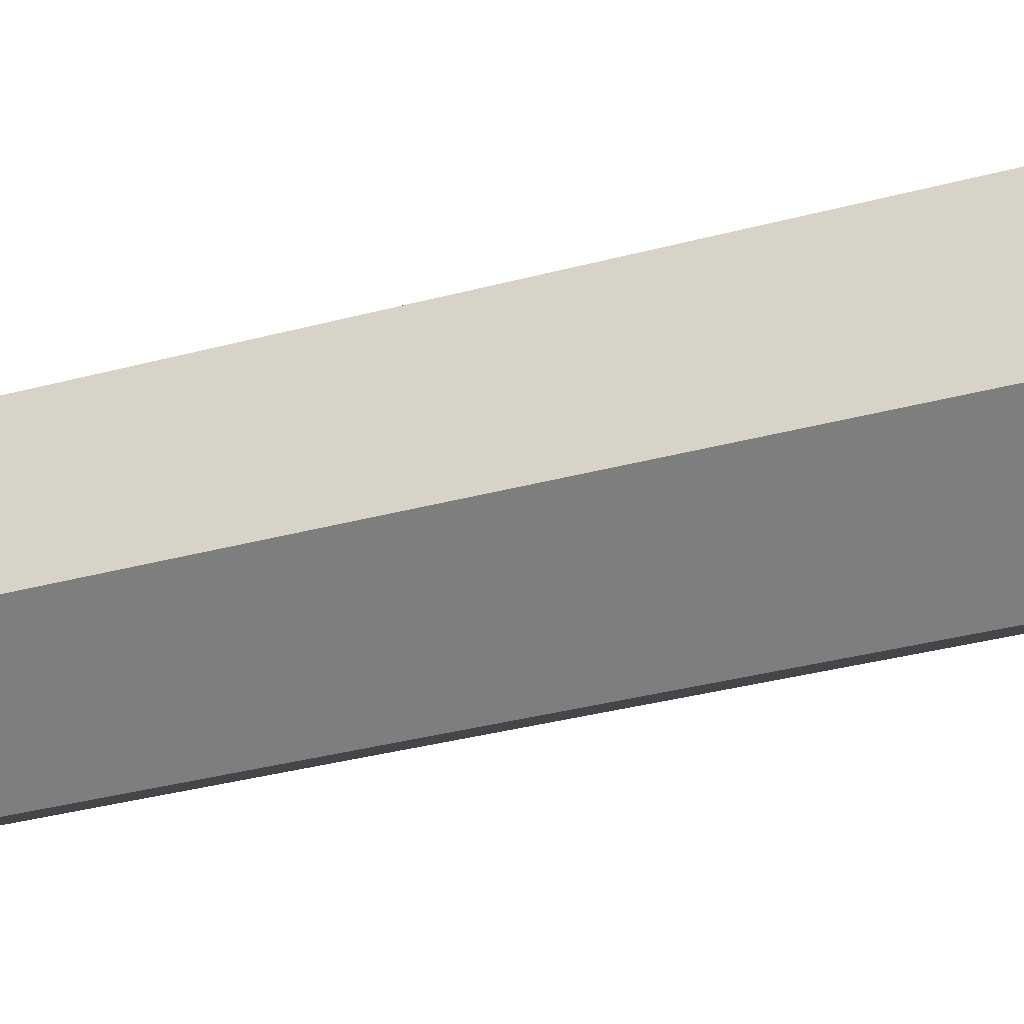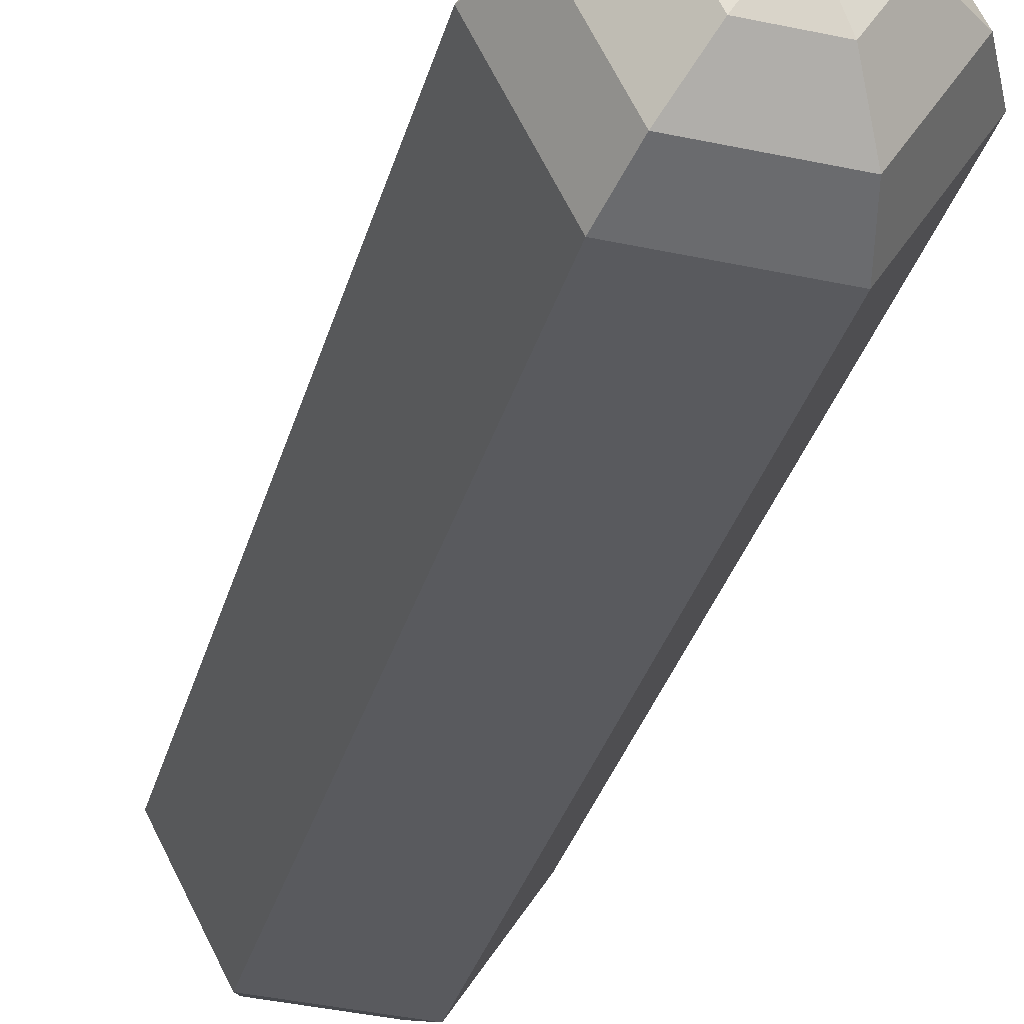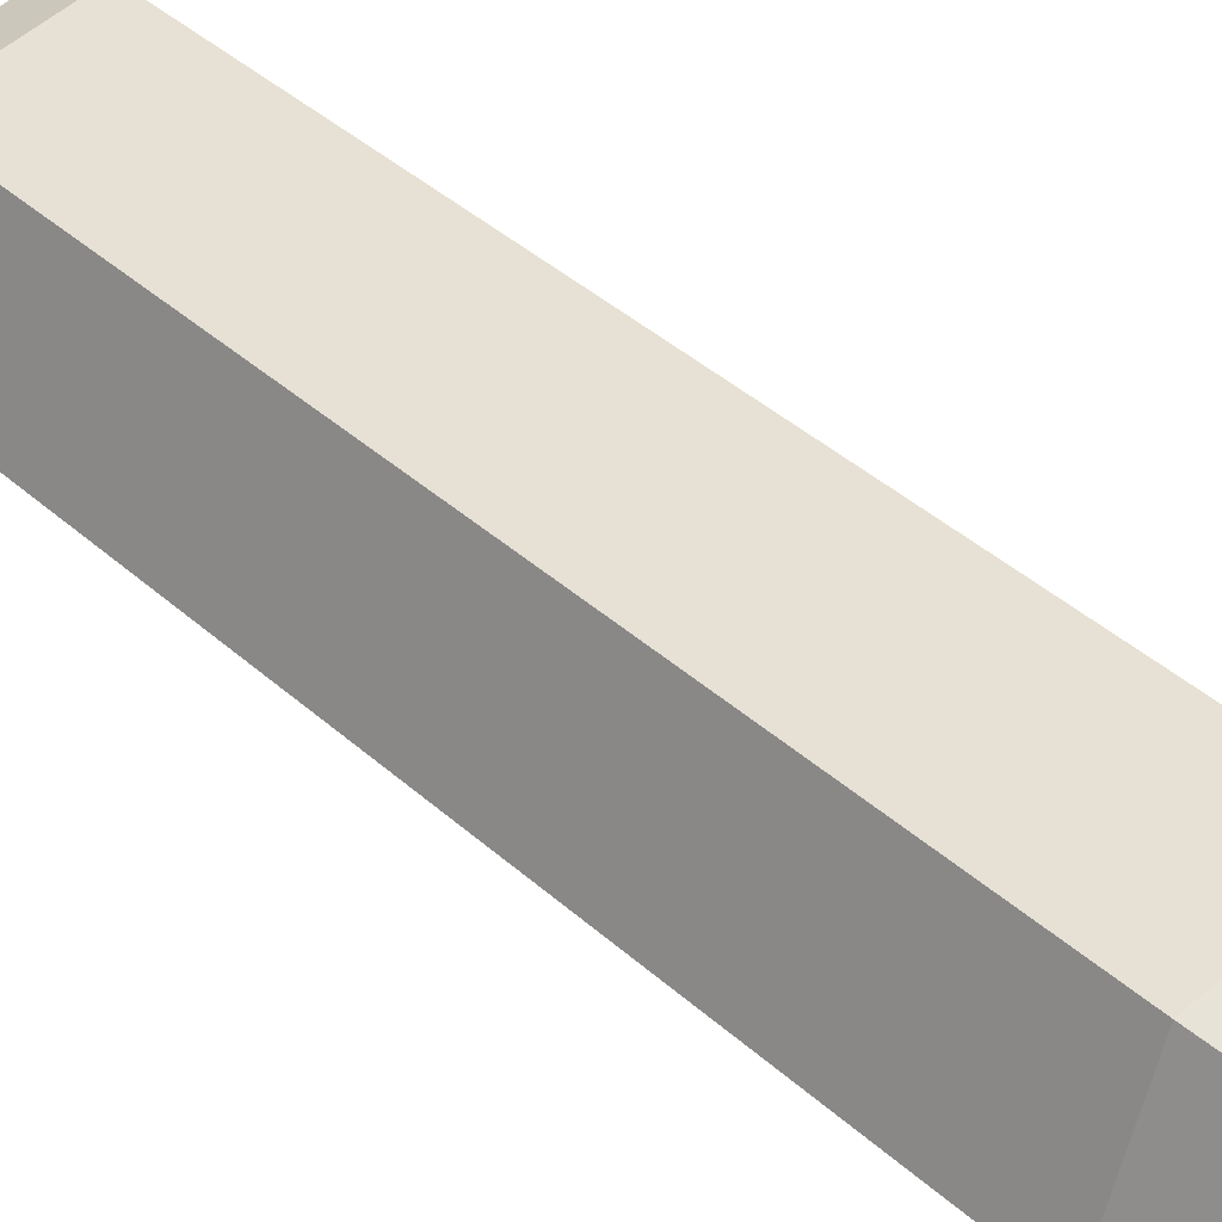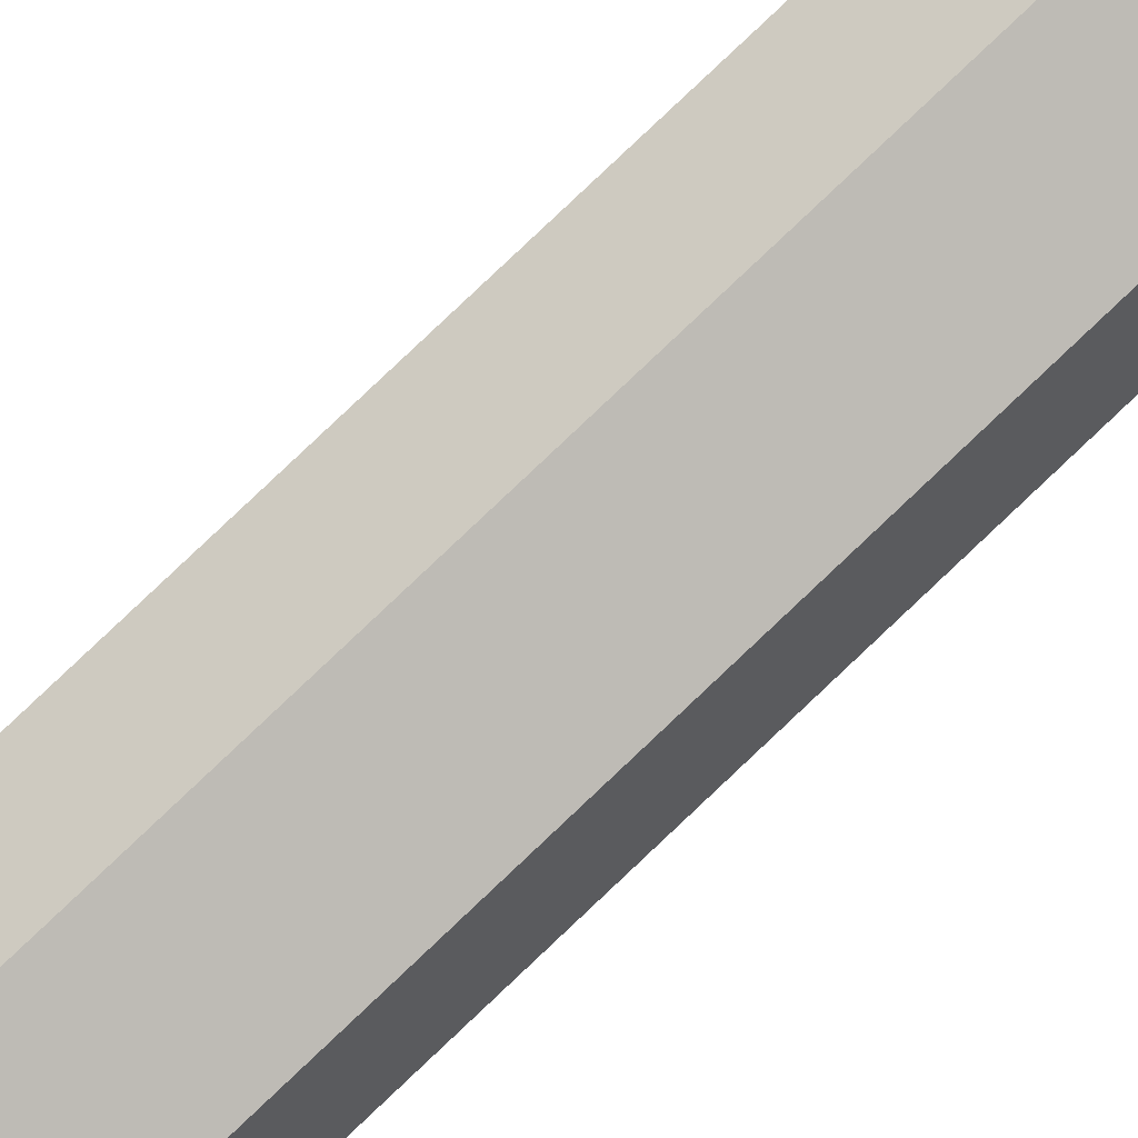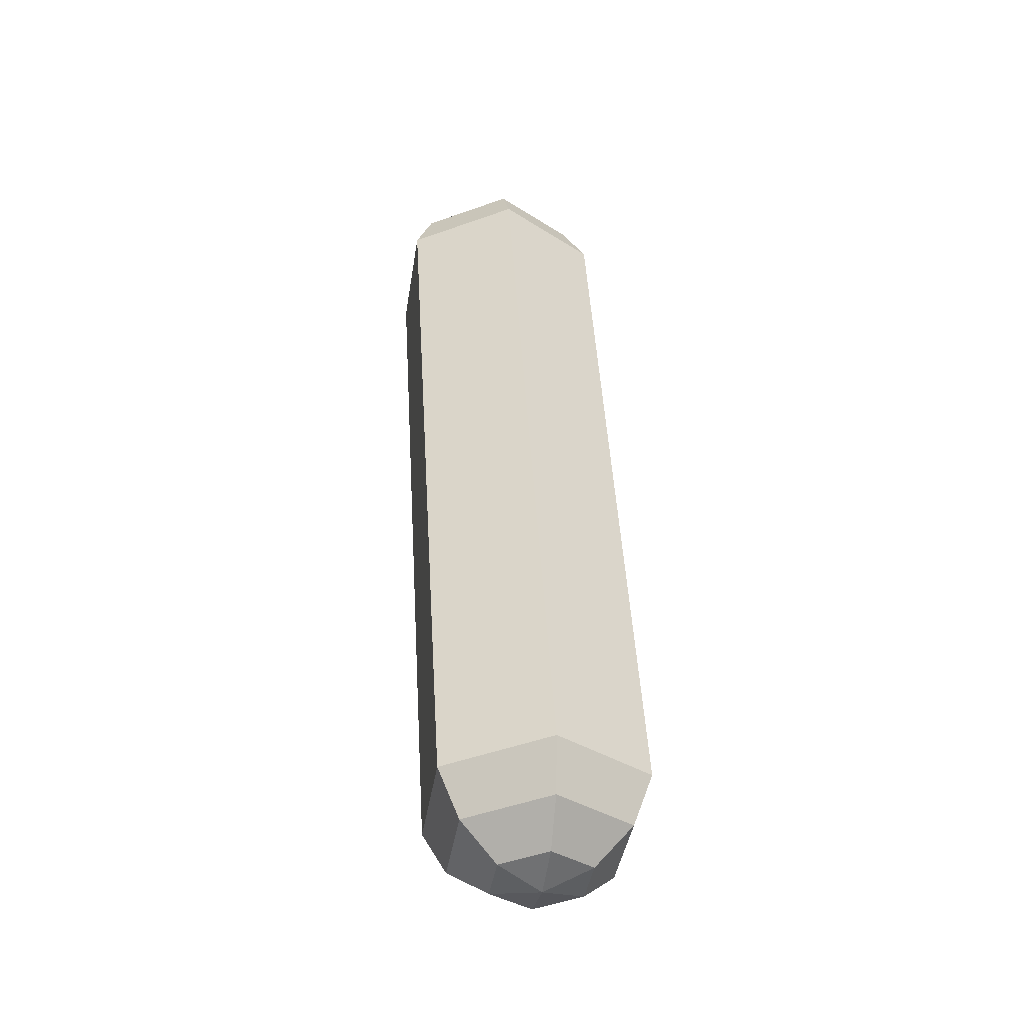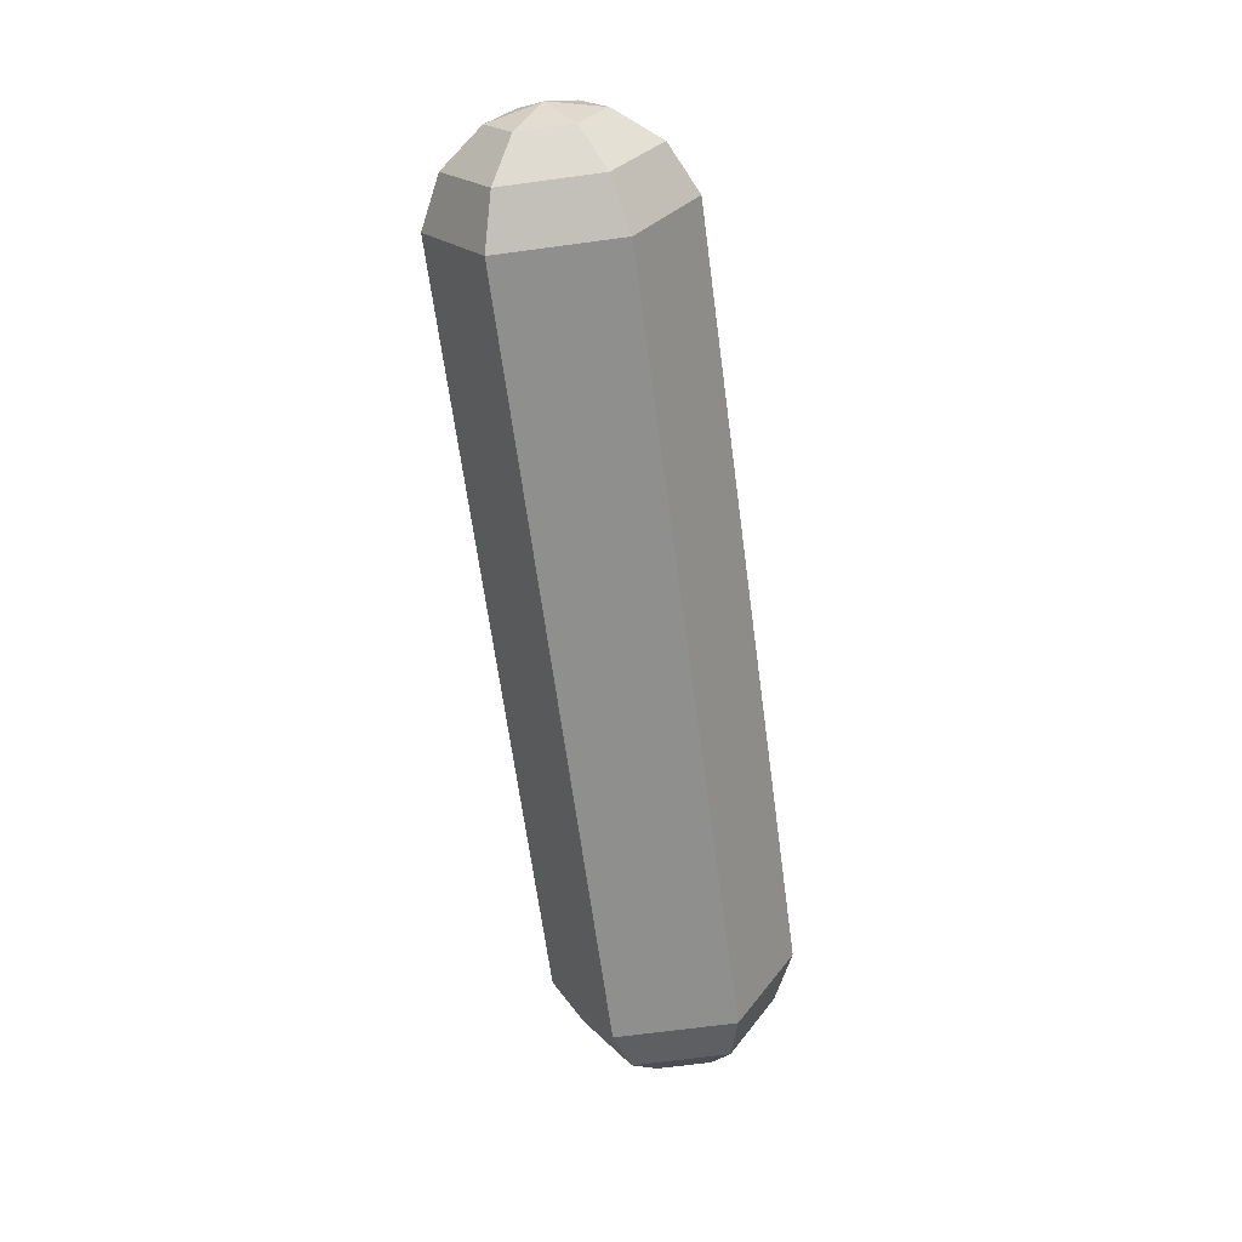
<metadata>
{"format":"obj","ext":"obj","renderer":"f3d","projection":"perspective","resolution":1024,"background":"white","views":[{"elev":-65.3,"azim":-77.0,"up":"+Y"},{"elev":-42.6,"azim":-19.3,"up":"+Y"},{"elev":54.9,"azim":132.2,"up":"+Y"},{"elev":-76.2,"azim":126.8,"up":"+Y"},{"elev":-29.4,"azim":141.3,"up":"+Z"},{"elev":34.9,"azim":119.6,"up":"+Z"}]}
</metadata>
<code>
g pSphere24
v -1.381 0.5183 -0.694
v -1.364 0.4934 -0.705
v -1.35 0.5184 -0.6913
v -1.395 0.4919 -0.7008
v -1.364 0.4934 -0.705
v -1.381 0.5183 -0.694
v -1.379 0.4655 -0.7049
v -1.364 0.4934 -0.705
v -1.395 0.4919 -0.7008
v -1.348 0.4656 -0.7021
v -1.364 0.4934 -0.705
v -1.379 0.4655 -0.7049
v -1.333 0.492 -0.6953
v -1.364 0.4934 -0.705
v -1.348 0.4656 -0.7021
v -1.35 0.5184 -0.6913
v -1.364 0.4934 -0.705
v -1.333 0.492 -0.6953
v -1.396 0.4088 -0.1609
v -1.412 0.3809 -0.1607
v -1.427 0.4087 -0.1636
v -1.427 0.4087 -0.1636
v -1.412 0.3809 -0.1607
v -1.442 0.3823 -0.1704
v -1.442 0.3823 -0.1704
v -1.412 0.3809 -0.1607
v -1.426 0.3559 -0.1744
v -1.426 0.3559 -0.1744
v -1.412 0.3809 -0.1607
v -1.395 0.356 -0.1717
v -1.395 0.356 -0.1717
v -1.412 0.3809 -0.1607
v -1.38 0.3824 -0.1649
v -1.38 0.3824 -0.1649
v -1.412 0.3809 -0.1607
v -1.396 0.4088 -0.1609
v -1.35 0.5184 -0.6913
v -1.339 0.5356 -0.6665
v -1.395 0.5354 -0.6714
v -1.381 0.5183 -0.694
v -1.381 0.5183 -0.694
v -1.395 0.5354 -0.6714
v -1.422 0.4878 -0.6836
v -1.395 0.4919 -0.7008
v -1.395 0.4919 -0.7008
v -1.422 0.4878 -0.6836
v -1.393 0.4403 -0.6909
v -1.379 0.4655 -0.7049
v -1.379 0.4655 -0.7049
v -1.393 0.4403 -0.6909
v -1.337 0.4405 -0.6859
v -1.348 0.4656 -0.7021
v -1.348 0.4656 -0.7021
v -1.337 0.4405 -0.6859
v -1.31 0.4881 -0.6737
v -1.333 0.492 -0.6953
v -1.333 0.492 -0.6953
v -1.31 0.4881 -0.6737
v -1.339 0.5356 -0.6665
v -1.35 0.5184 -0.6913
v -1.339 0.5356 -0.6665
v -1.335 0.5415 -0.6354
v -1.405 0.5413 -0.6415
v -1.395 0.5354 -0.6714
v -1.395 0.5354 -0.6714
v -1.405 0.5413 -0.6415
v -1.438 0.482 -0.6568
v -1.422 0.4878 -0.6836
v -1.422 0.4878 -0.6836
v -1.438 0.482 -0.6568
v -1.402 0.4228 -0.6658
v -1.393 0.4403 -0.6909
v -1.393 0.4403 -0.6909
v -1.402 0.4228 -0.6658
v -1.333 0.4229 -0.6597
v -1.337 0.4405 -0.6859
v -1.337 0.4405 -0.6859
v -1.333 0.4229 -0.6597
v -1.299 0.4823 -0.6445
v -1.31 0.4881 -0.6737
v -1.31 0.4881 -0.6737
v -1.299 0.4823 -0.6445
v -1.335 0.5415 -0.6354
v -1.339 0.5356 -0.6665
v -1.335 0.5415 -0.6354
v -1.373 0.4515 -0.1999
v -1.443 0.4513 -0.206
v -1.405 0.5413 -0.6415
v -1.405 0.5413 -0.6415
v -1.443 0.4513 -0.206
v -1.476 0.392 -0.2212
v -1.438 0.482 -0.6568
v -1.438 0.482 -0.6568
v -1.476 0.392 -0.2212
v -1.44 0.3328 -0.2303
v -1.402 0.4228 -0.6658
v -1.402 0.4228 -0.6658
v -1.44 0.3328 -0.2303
v -1.371 0.3329 -0.2242
v -1.333 0.4229 -0.6597
v -1.333 0.4229 -0.6597
v -1.371 0.3329 -0.2242
v -1.337 0.3923 -0.2089
v -1.299 0.4823 -0.6445
v -1.299 0.4823 -0.6445
v -1.337 0.3923 -0.2089
v -1.373 0.4515 -0.1999
v -1.335 0.5415 -0.6354
v -1.373 0.4515 -0.1999
v -1.382 0.434 -0.1748
v -1.438 0.4338 -0.1798
v -1.443 0.4513 -0.206
v -1.443 0.4513 -0.206
v -1.438 0.4338 -0.1798
v -1.465 0.3862 -0.192
v -1.476 0.392 -0.2212
v -1.476 0.392 -0.2212
v -1.465 0.3862 -0.192
v -1.436 0.3387 -0.1992
v -1.44 0.3328 -0.2303
v -1.44 0.3328 -0.2303
v -1.436 0.3387 -0.1992
v -1.38 0.3389 -0.1943
v -1.371 0.3329 -0.2242
v -1.371 0.3329 -0.2242
v -1.38 0.3389 -0.1943
v -1.353 0.3865 -0.1821
v -1.337 0.3923 -0.2089
v -1.337 0.3923 -0.2089
v -1.353 0.3865 -0.1821
v -1.382 0.434 -0.1748
v -1.373 0.4515 -0.1999
v -1.382 0.434 -0.1748
v -1.396 0.4088 -0.1609
v -1.427 0.4087 -0.1636
v -1.438 0.4338 -0.1798
v -1.438 0.4338 -0.1798
v -1.427 0.4087 -0.1636
v -1.442 0.3823 -0.1704
v -1.465 0.3862 -0.192
v -1.465 0.3862 -0.192
v -1.442 0.3823 -0.1704
v -1.426 0.3559 -0.1744
v -1.436 0.3387 -0.1992
v -1.436 0.3387 -0.1992
v -1.426 0.3559 -0.1744
v -1.395 0.356 -0.1717
v -1.38 0.3389 -0.1943
v -1.38 0.3389 -0.1943
v -1.395 0.356 -0.1717
v -1.38 0.3824 -0.1649
v -1.353 0.3865 -0.1821
v -1.353 0.3865 -0.1821
v -1.38 0.3824 -0.1649
v -1.396 0.4088 -0.1609
v -1.382 0.434 -0.1748
g pSphere24_0
f 3 2 1
f 6 5 4
f 9 8 7
f 12 11 10
f 15 14 13
f 18 17 16
f 21 20 19
f 24 23 22
f 27 26 25
f 30 29 28
f 33 32 31
f 36 35 34
f 39 38 37
f 40 39 37
f 43 42 41
f 44 43 41
f 47 46 45
f 48 47 45
f 51 50 49
f 52 51 49
f 55 54 53
f 56 55 53
f 59 58 57
f 60 59 57
f 63 62 61
f 64 63 61
f 67 66 65
f 68 67 65
f 71 70 69
f 72 71 69
f 75 74 73
f 76 75 73
f 79 78 77
f 80 79 77
f 83 82 81
f 84 83 81
f 87 86 85
f 88 87 85
f 91 90 89
f 92 91 89
f 95 94 93
f 96 95 93
f 99 98 97
f 100 99 97
f 103 102 101
f 104 103 101
f 107 106 105
f 108 107 105
f 111 110 109
f 112 111 109
f 115 114 113
f 116 115 113
f 119 118 117
f 120 119 117
f 123 122 121
f 124 123 121
f 127 126 125
f 128 127 125
f 131 130 129
f 132 131 129
f 135 134 133
f 136 135 133
f 139 138 137
f 140 139 137
f 143 142 141
f 144 143 141
f 147 146 145
f 148 147 145
f 151 150 149
f 152 151 149
f 155 154 153
f 156 155 153

</code>
